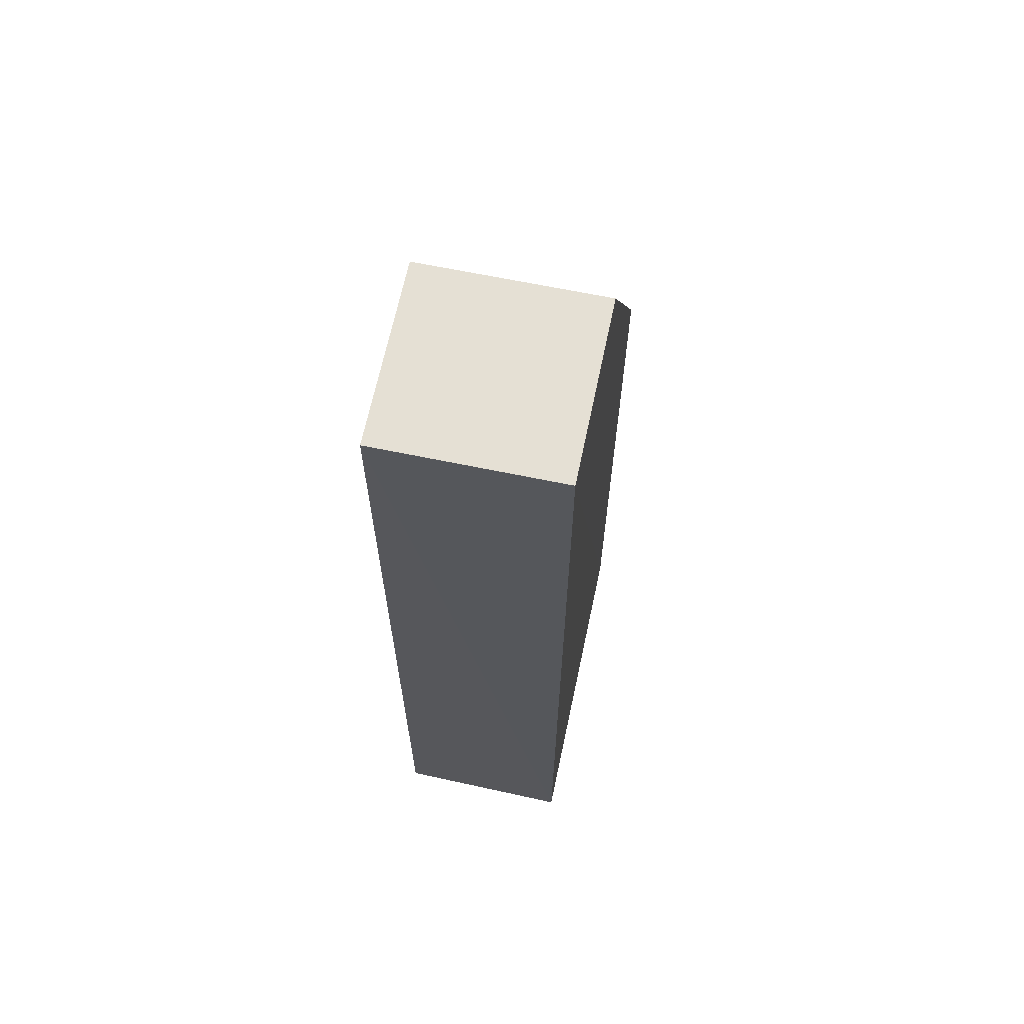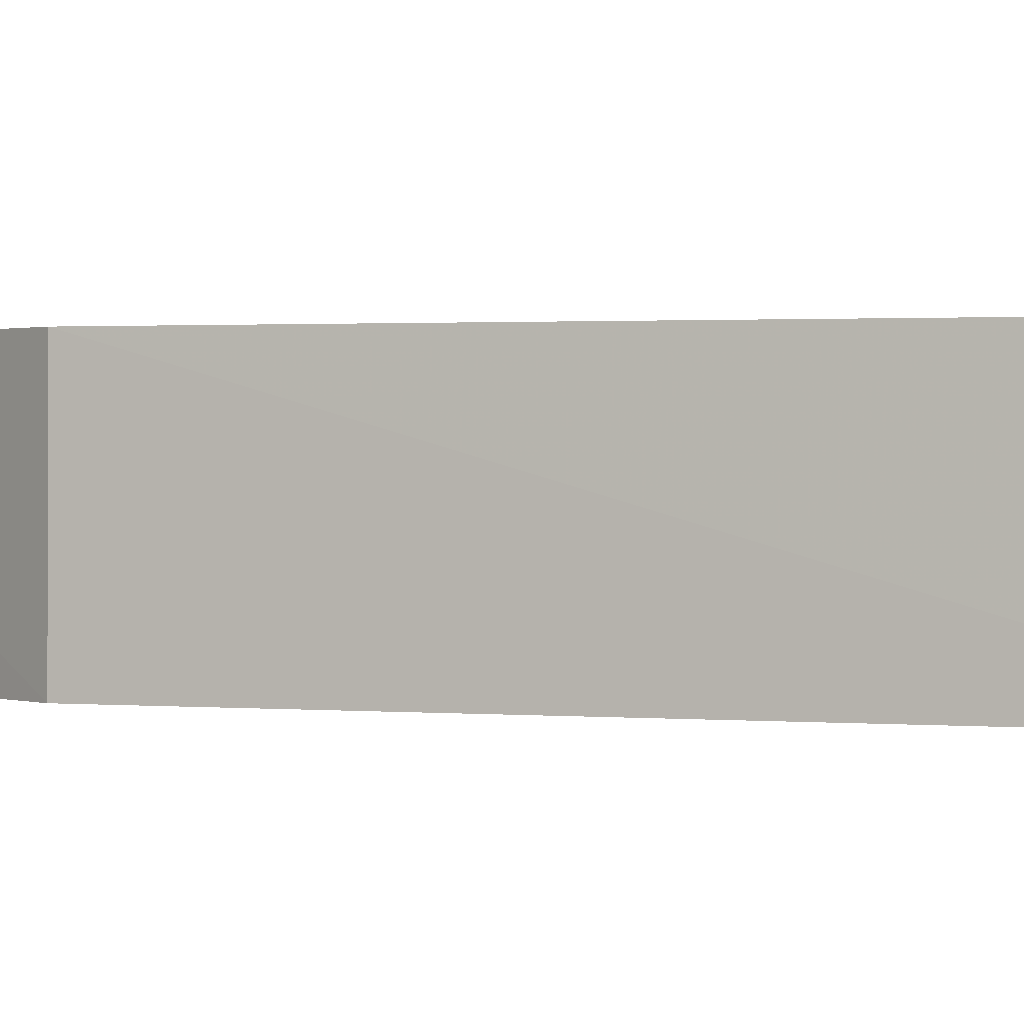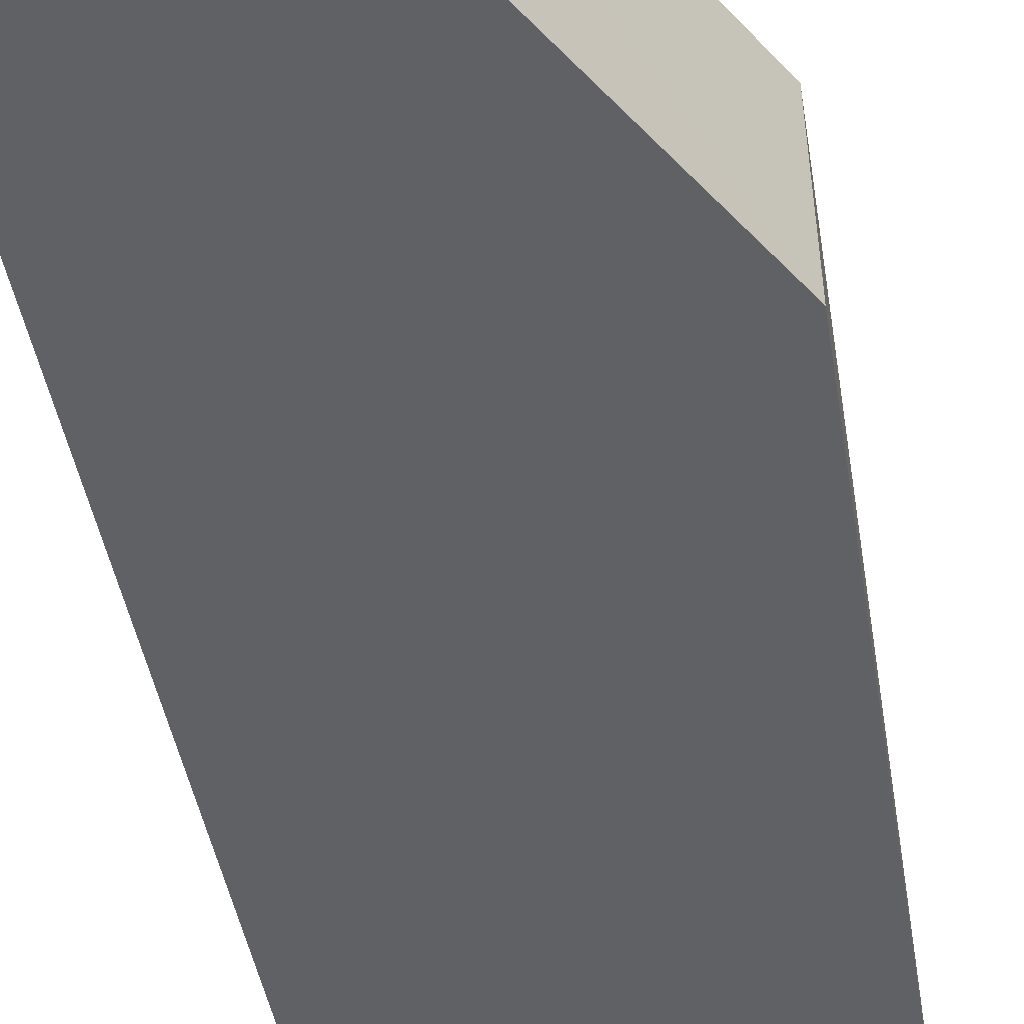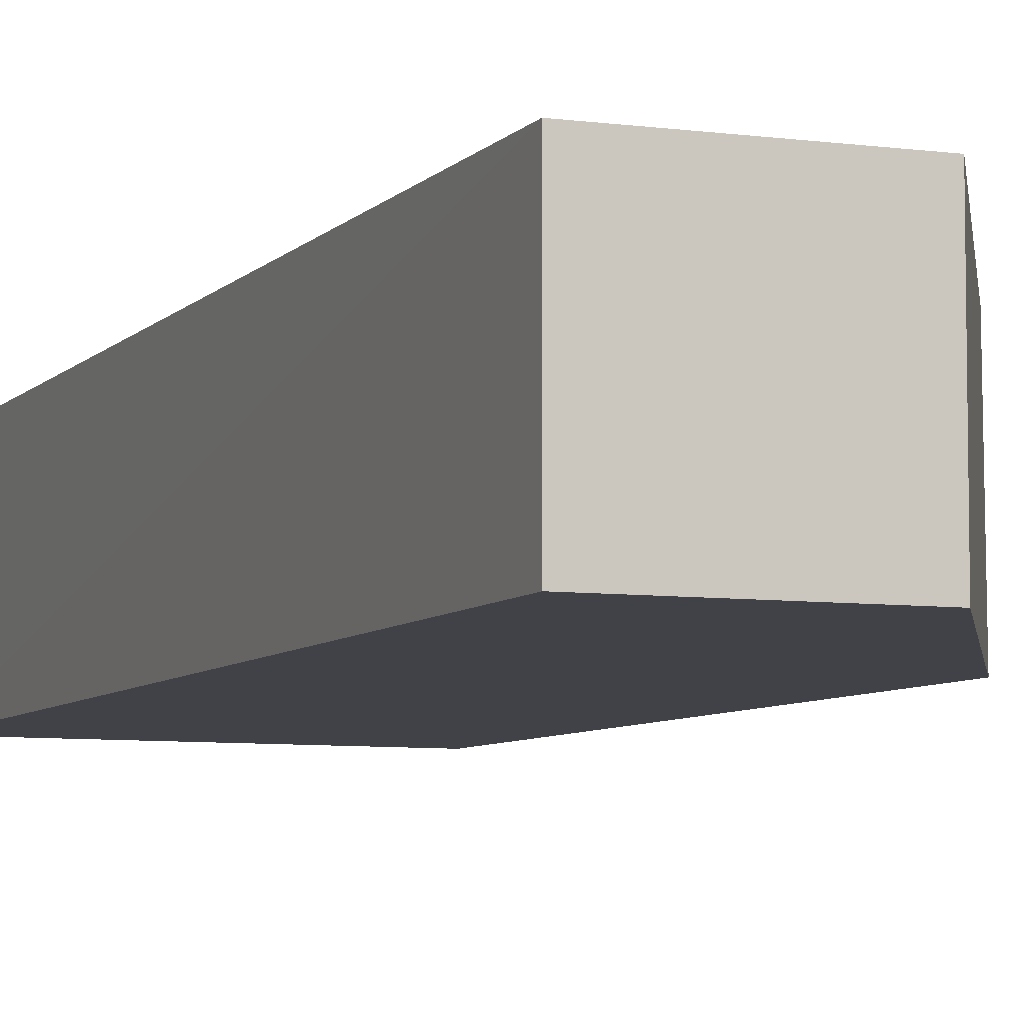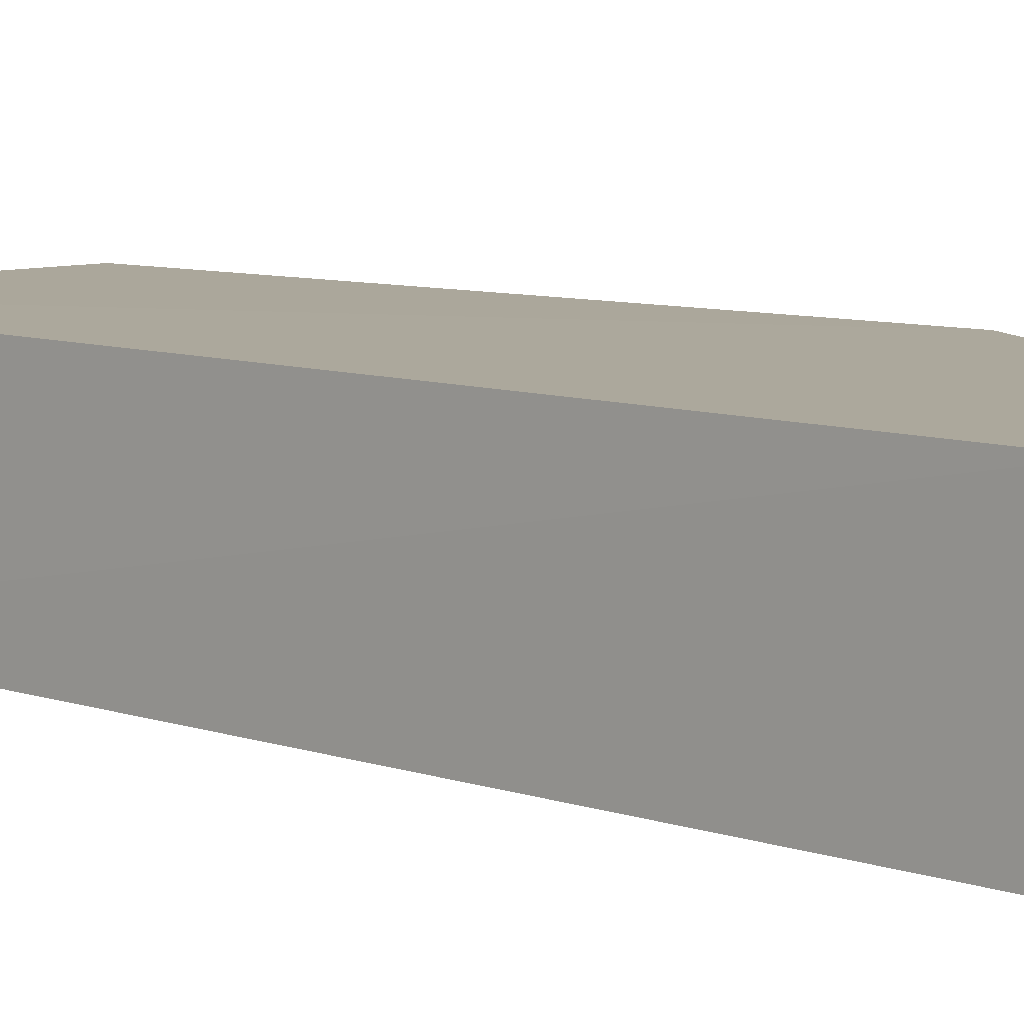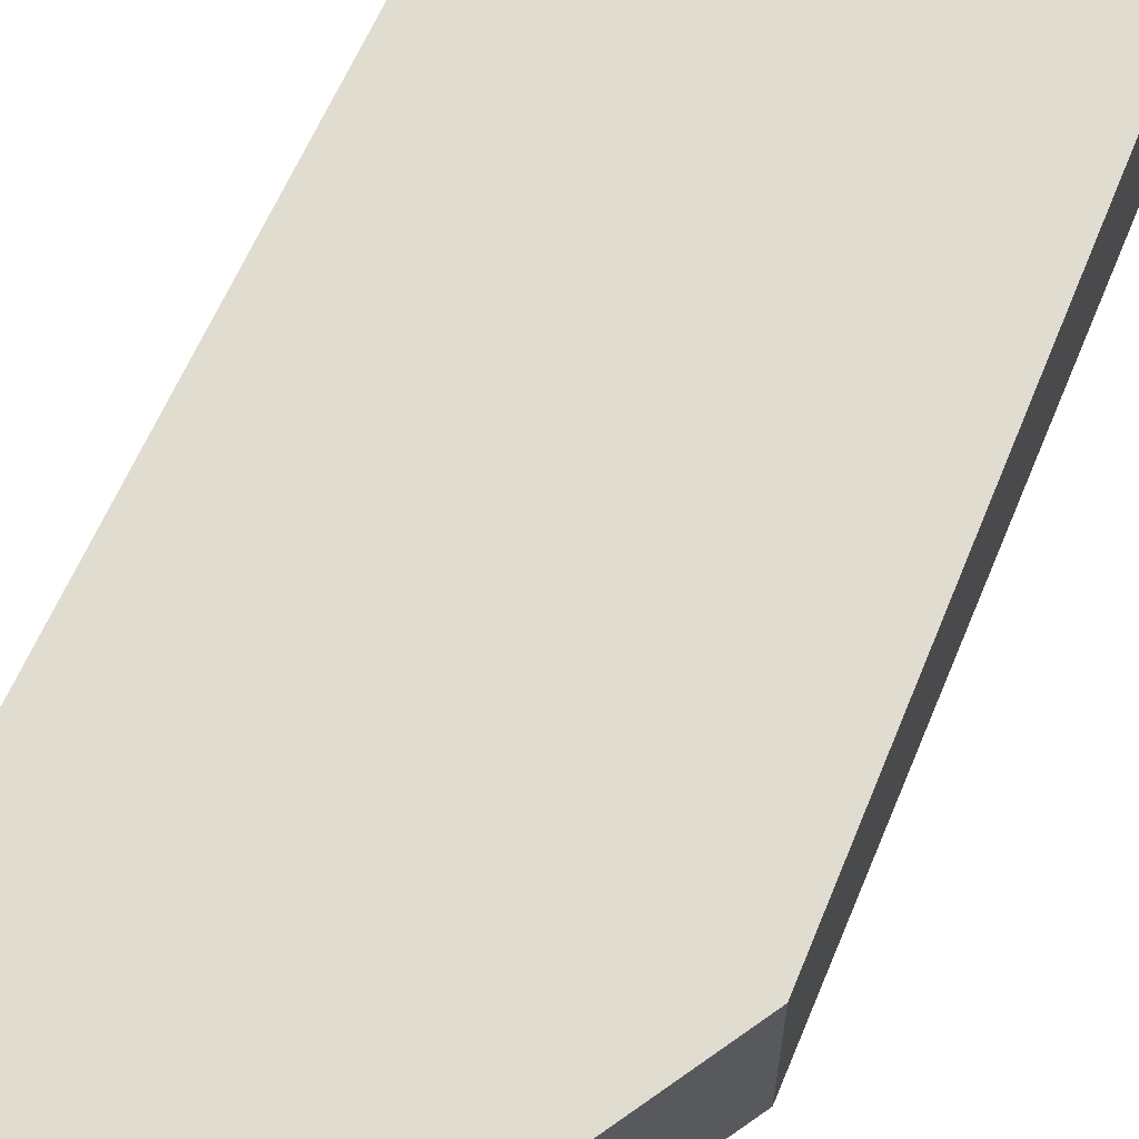
<metadata>
{"format":"obj","ext":"obj","renderer":"f3d","projection":"perspective","resolution":1024,"background":"white","views":[{"elev":65.7,"azim":101.8,"up":"+Y"},{"elev":0.8,"azim":-67.3,"up":"+Z"},{"elev":-49.8,"azim":-168.3,"up":"+Z"},{"elev":-6.7,"azim":158.3,"up":"+Z"},{"elev":8.5,"azim":132.8,"up":"+Z"},{"elev":69.6,"azim":-154.8,"up":"+Z"}]}
</metadata>
<code>
v 0.001251 -0.008525 0.01649
v 0.001161 -0.04561 0.01652
v 0.001277 -0.0455 0.009578
v -0.005694 -0.008525 0.009545
v -0.01253 -0.02068 0.01649
v 0.001251 -0.008525 0.009545
v -0.005694 -0.008525 0.01649
v -0.01145 -0.04515 0.009519
v -0.01259 -0.02068 0.009546
v -0.01128 -0.04515 0.01644
f 1 2 3
f 6 1 3
f 6 4 1
f 7 5 2
f 7 2 1
f 7 1 4
f 8 3 2
f 8 6 3
f 8 4 6
f 9 7 4
f 9 5 7
f 9 8 5
f 9 4 8
f 10 8 2
f 10 2 5
f 10 5 8

</code>
